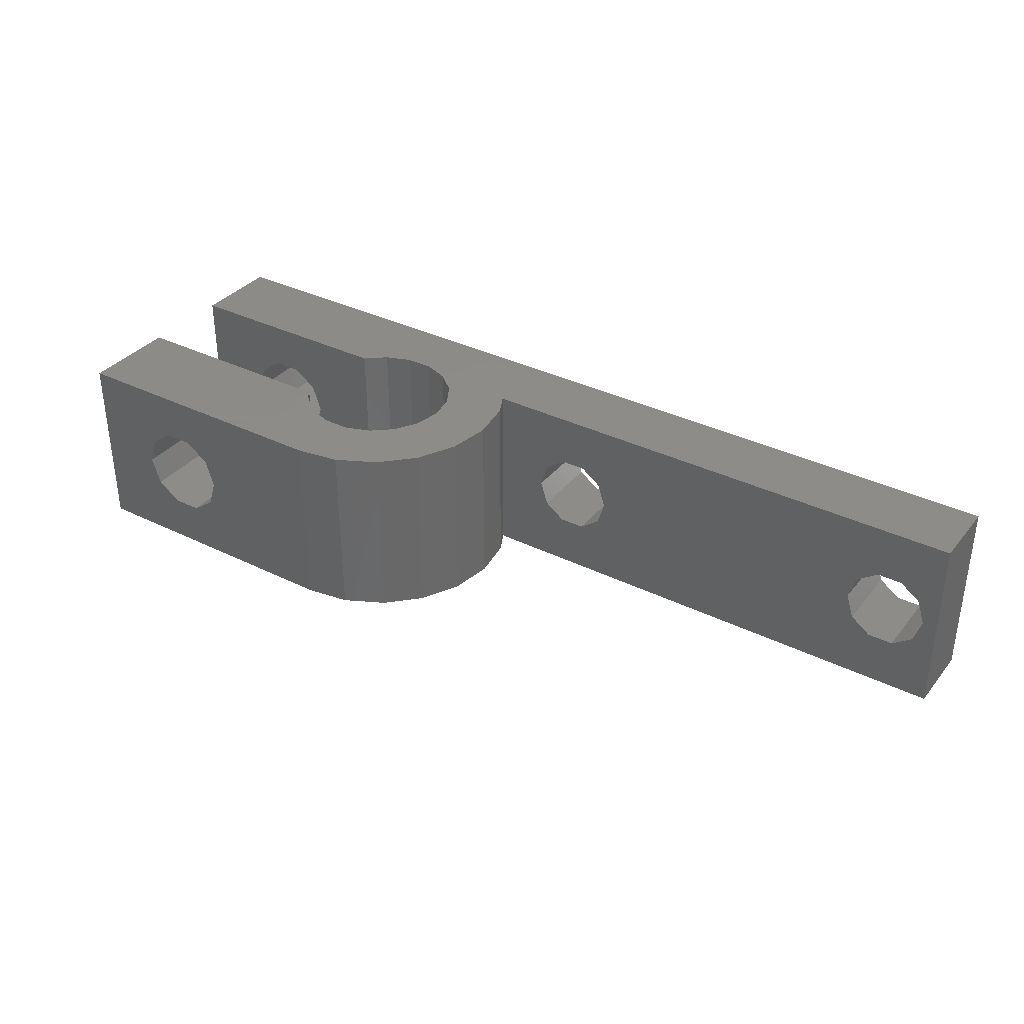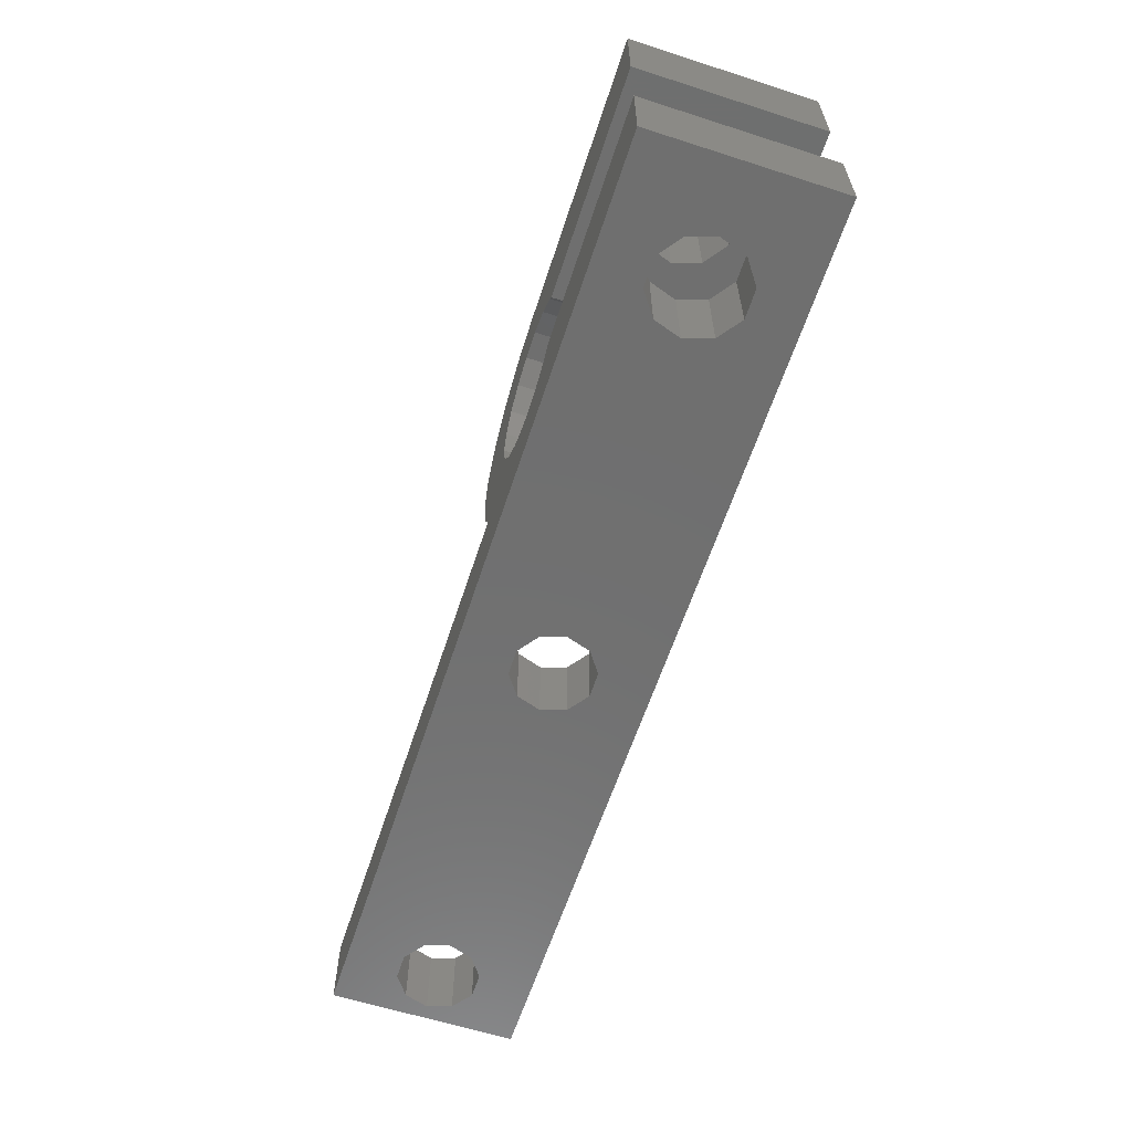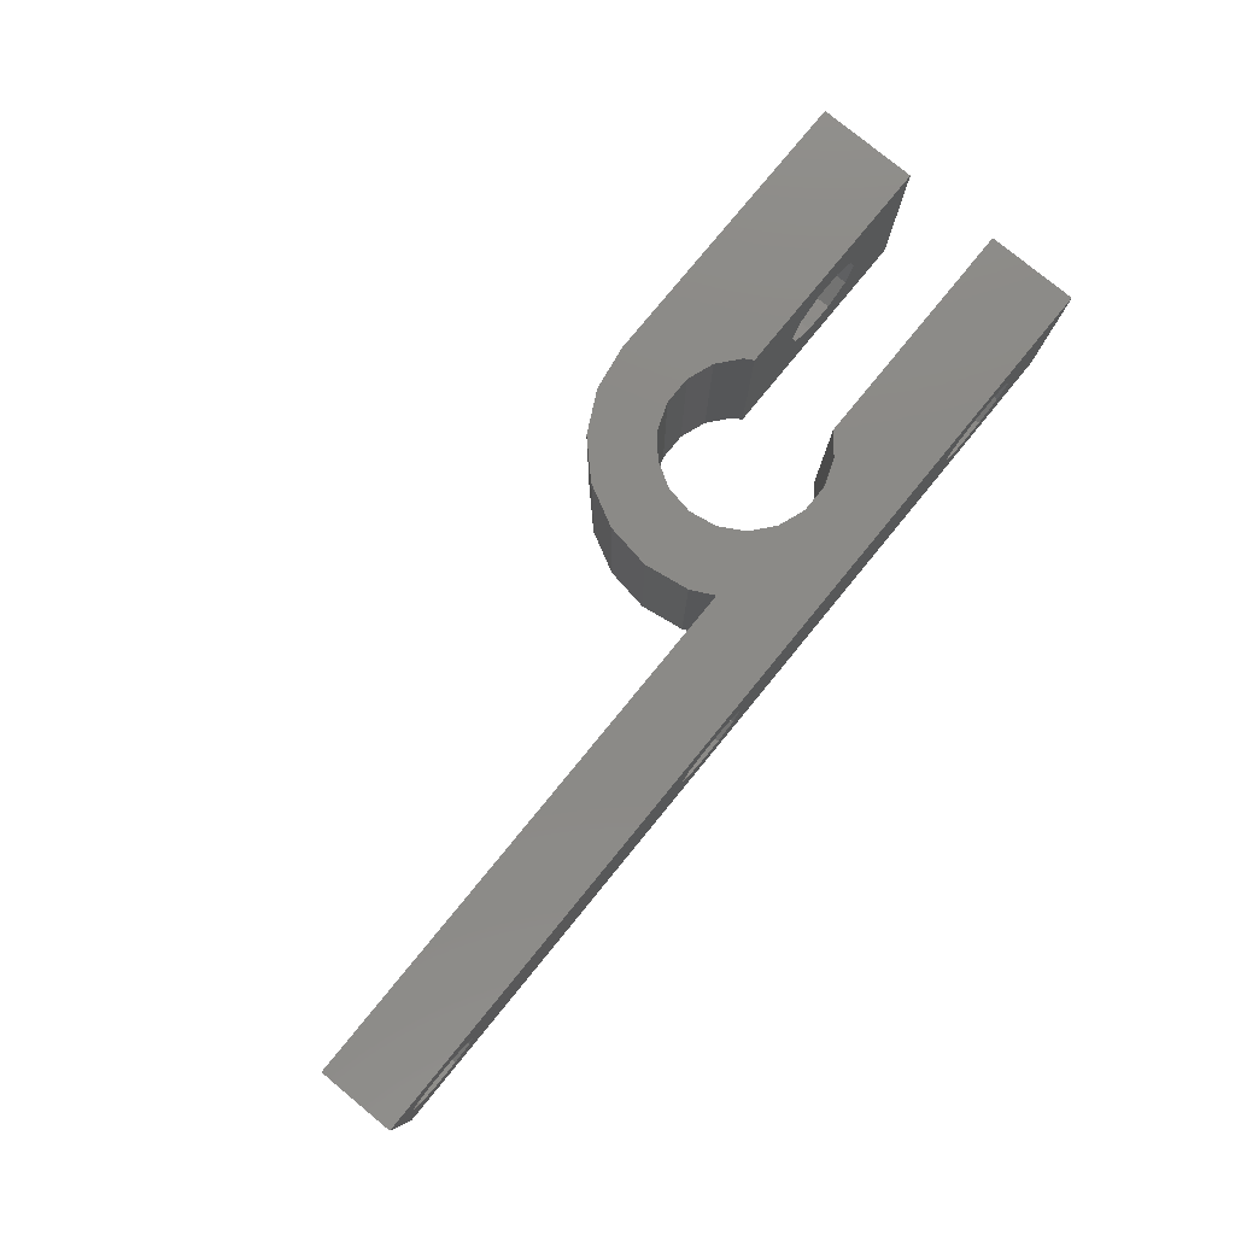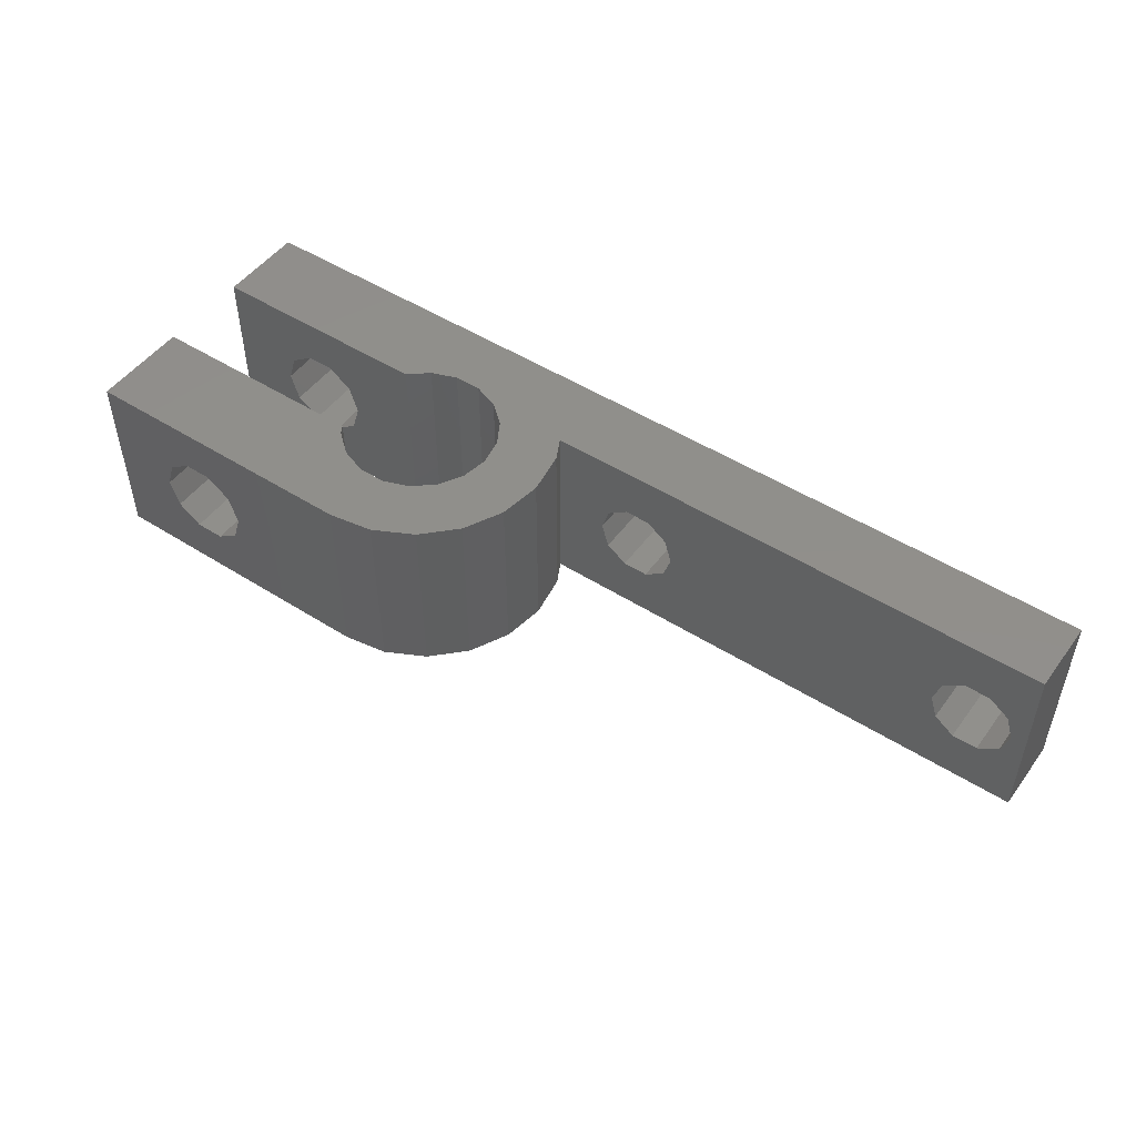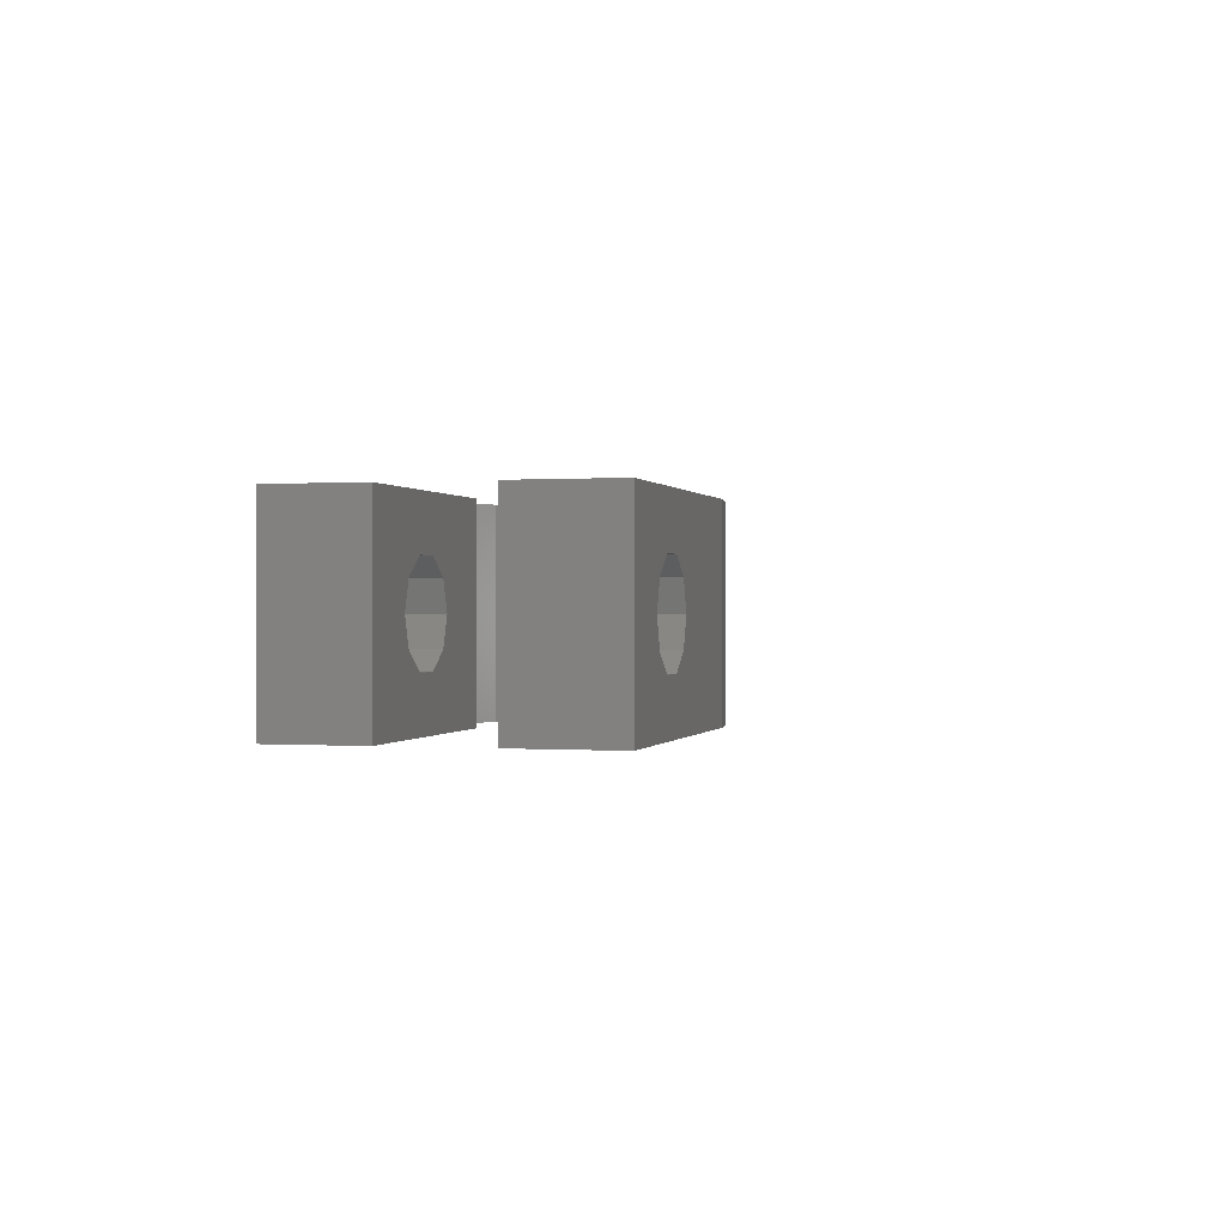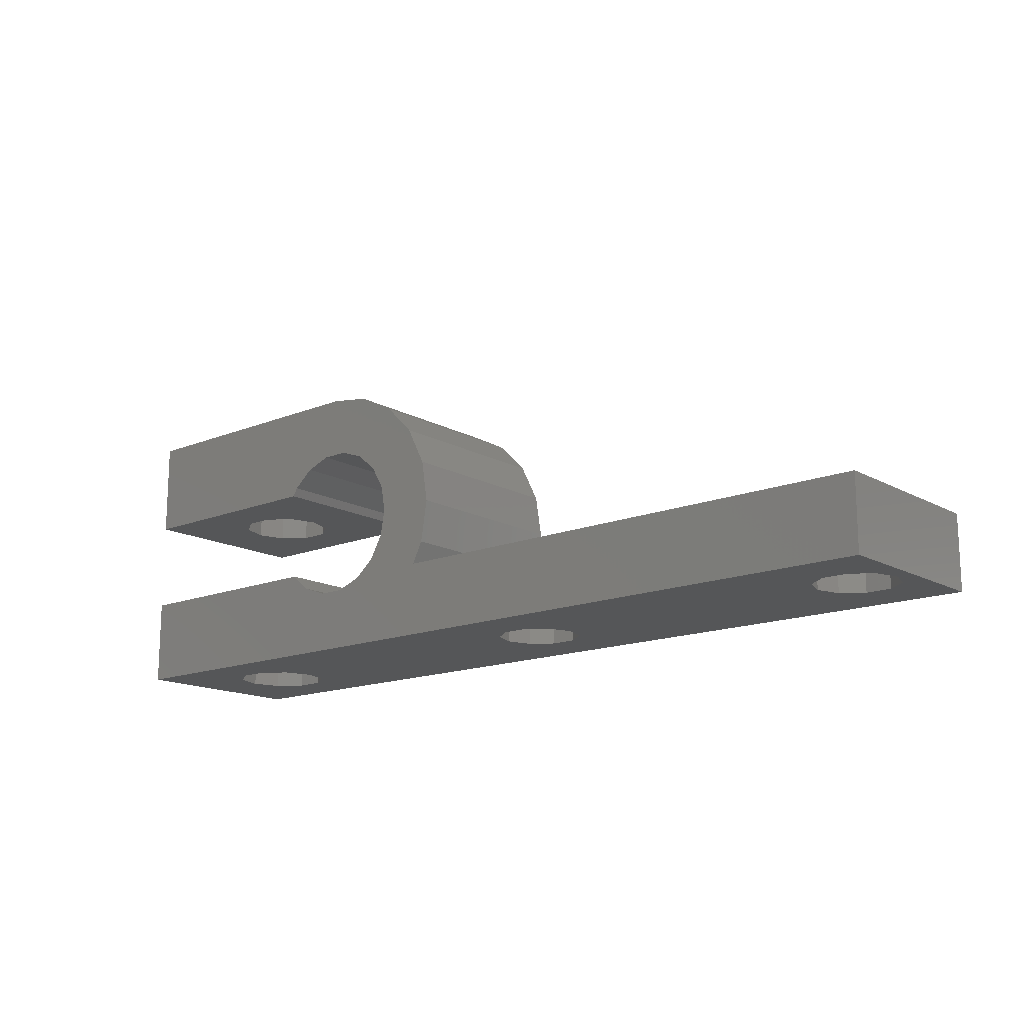
<metadata>
{"format":"stl","ext":"stl","renderer":"f3d","projection":"perspective","resolution":1024,"background":"white","views":[{"elev":35.2,"azim":-146.6,"up":"+Z"},{"elev":-61.3,"azim":71.9,"up":"+Y"},{"elev":79.1,"azim":-50.6,"up":"+Z"},{"elev":49.6,"azim":-145.0,"up":"+Z"},{"elev":0.1,"azim":105.0,"up":"+Z"},{"elev":-15.3,"azim":-139.4,"up":"+Y"}]}
</metadata>
<code>
# stl→obj: 140 verts, 292 faces
v -27 0 0
v -27 0 10
v -27 4 0
v -27 4 10
v -23.32 0 2.908
v 23 0 0
v -3.32 0 7.092
v -2.22 0 6.293
v 23 0 10
v -26.2 0 5
v -25.78 0 3.707
v -4.68 0 2.908
v -21.8 0 5
v -22.22 0 3.707
v -22.22 0 6.293
v -5.78 0 3.707
v -25.78 0 6.293
v -24.68 0 7.092
v -2.22 0 3.707
v -3.32 0 2.908
v -23.32 0 7.092
v -24.68 0 2.908
v 17.77 0 7.378
v 19.02 0 6.469
v -6.2 0 5
v -1.8 0 5
v -4.68 0 7.092
v -5.78 0 6.293
v 16.23 0 2.622
v 16.23 0 7.378
v 14.5 0 5
v 14.98 0 3.531
v 17.77 0 2.622
v 14.98 0 6.469
v 19.5 0 5
v 19.02 0 3.531
v 0.9695 4 0
v 5.4 3.863 0
v 0.3671 5.182 0
v 3.553 6.064 0
v 0 7.5 0
v 3.3 7.5 0
v 0.3671 9.818 0
v 4.283 10.2 0
v 1.432 11.91 0
v 5.4 11.14 0
v 3.092 13.57 0
v 8.229 11.64 0
v 5.182 14.63 0
v 9.6 11.14 0
v 7.5 15 0
v 23 9.75 0
v 23 15 0
v 6.771 11.64 0
v 10.72 10.2 0
v 3.553 8.936 0
v 4.283 4.8 0
v 6.771 3.364 0
v 8.229 3.364 0
v 9.6 3.863 0
v 10.66 4.75 0
v 23 4.75 0
v 10.98 9.75 0
v -22.22 4 6.293
v -3.32 4 7.092
v 0.9695 4 10
v -26.2 4 5
v -25.78 4 3.707
v -24.68 4 2.908
v -23.32 4 2.908
v -21.8 4 5
v -22.22 4 3.707
v -3.32 4 2.908
v -4.68 4 2.908
v -24.68 4 7.092
v -23.32 4 7.092
v -25.78 4 6.293
v -5.78 4 3.707
v -6.2 4 5
v -2.22 4 3.707
v -2.22 4 6.293
v -1.8 4 5
v -4.68 4 7.092
v -5.78 4 6.293
v 5.4 3.863 10
v 6.771 3.364 10
v 23 4.75 10
v 9.6 3.863 10
v 8.229 3.364 10
v 0.3671 5.182 10
v 4.283 4.8 10
v 0 7.5 10
v 3.553 6.064 10
v 3.3 7.5 10
v 0.3671 9.818 10
v 3.553 8.936 10
v 4.283 10.2 10
v 10.72 10.2 10
v 23 9.75 10
v 9.6 11.14 10
v 1.432 11.91 10
v 5.4 11.14 10
v 23 15 10
v 6.771 11.64 10
v 8.229 11.64 10
v 7.5 15 10
v 3.092 13.57 10
v 5.182 14.63 10
v 10.98 9.75 10
v 10.66 4.75 10
v 16.23 4.75 2.622
v 14.98 4.75 3.531
v 14.5 4.75 5
v 17.77 4.75 2.622
v 19.02 4.75 3.531
v 19.5 4.75 5
v 19.02 4.75 6.469
v 17.77 4.75 7.378
v 16.23 4.75 7.378
v 14.98 4.75 6.469
v 16.23 9.75 7.378
v 19.5 9.75 5
v 19.02 9.75 3.531
v 14.5 9.75 5
v 14.98 9.75 6.469
v 17.77 9.75 7.378
v 19.02 9.75 6.469
v 17.77 9.75 2.622
v 16.23 9.75 2.622
v 14.98 9.75 3.531
v 17.77 15 2.622
v 16.23 15 2.622
v 17.77 15 7.378
v 14.5 15 5
v 14.98 15 3.531
v 19.02 15 3.531
v 19.5 15 5
v 19.02 15 6.469
v 16.23 15 7.378
v 14.98 15 6.469
f 1 2 3
f 3 2 4
f 5 1 6
f 7 8 9
f 10 1 11
f 2 1 10
f 12 13 14
f 15 13 16
f 2 17 18
f 19 20 6
f 2 18 21
f 12 14 6
f 22 1 5
f 11 1 22
f 14 5 6
f 23 24 9
f 2 21 25
f 26 19 6
f 27 2 28
f 9 2 27
f 8 26 6
f 9 27 7
f 29 8 6
f 30 23 9
f 20 12 6
f 16 21 15
f 31 8 32
f 33 29 6
f 34 8 31
f 30 8 34
f 9 8 30
f 9 24 6
f 24 35 6
f 35 36 6
f 36 33 6
f 32 8 29
f 10 17 2
f 25 28 2
f 12 16 13
f 16 25 21
f 1 3 6
f 6 3 37
f 38 37 39
f 40 39 41
f 42 41 43
f 44 43 45
f 46 45 47
f 48 47 49
f 50 49 51
f 52 51 53
f 46 47 54
f 48 49 50
f 55 50 51
f 54 47 48
f 44 45 46
f 56 43 44
f 42 43 56
f 40 41 42
f 57 39 40
f 38 39 57
f 58 37 38
f 59 6 58
f 6 37 58
f 60 6 59
f 61 6 60
f 62 6 61
f 55 51 52
f 63 55 52
f 64 4 37
f 65 4 66
f 3 4 67
f 3 67 68
f 3 68 69
f 3 69 37
f 69 70 37
f 71 37 72
f 73 37 74
f 75 4 76
f 76 4 64
f 71 64 37
f 77 4 75
f 67 4 77
f 78 4 79
f 74 4 78
f 37 4 74
f 80 37 73
f 65 66 81
f 37 80 66
f 80 82 66
f 82 81 66
f 83 4 65
f 84 4 83
f 79 4 84
f 72 37 70
f 4 2 9
f 85 66 4
f 86 4 9
f 87 88 9
f 88 89 9
f 89 86 9
f 90 66 91
f 92 93 94
f 92 90 93
f 95 96 97
f 98 99 100
f 95 92 96
f 101 95 102
f 103 104 105
f 99 105 100
f 103 105 99
f 106 104 103
f 101 102 104
f 106 107 104
f 107 101 104
f 102 95 97
f 96 92 94
f 93 90 91
f 86 85 4
f 108 107 106
f 109 99 98
f 110 88 87
f 85 91 66
f 9 6 62
f 87 9 62
f 11 68 67
f 10 11 67
f 22 69 68
f 11 22 68
f 5 70 69
f 22 5 69
f 14 72 70
f 5 14 70
f 71 72 13
f 13 72 14
f 71 13 64
f 64 13 15
f 64 15 76
f 76 15 21
f 76 21 75
f 75 21 18
f 75 18 77
f 77 18 17
f 67 77 17
f 10 67 17
f 16 78 79
f 25 16 79
f 12 74 78
f 16 12 78
f 20 73 74
f 12 20 74
f 19 80 73
f 20 19 73
f 82 80 26
f 26 80 19
f 82 26 81
f 81 26 8
f 81 8 65
f 65 8 7
f 65 7 83
f 83 7 27
f 83 27 84
f 84 27 28
f 79 84 28
f 25 79 28
f 29 111 112
f 32 29 112
f 32 112 113
f 31 32 113
f 33 114 111
f 29 33 111
f 36 115 114
f 33 36 114
f 116 115 35
f 35 115 36
f 116 35 117
f 117 35 24
f 117 24 118
f 118 24 23
f 118 23 119
f 119 23 30
f 119 30 120
f 120 30 34
f 113 120 34
f 31 113 34
f 119 110 118
f 111 62 61
f 115 62 114
f 110 112 61
f 113 110 120
f 112 111 61
f 87 62 115
f 87 115 116
f 87 116 117
f 87 117 118
f 87 118 110
f 120 110 119
f 110 113 112
f 114 62 111
f 110 61 88
f 88 61 60
f 88 60 89
f 89 60 59
f 89 59 86
f 86 59 58
f 86 58 85
f 85 58 38
f 85 38 91
f 91 38 57
f 93 91 57
f 40 93 57
f 94 93 40
f 42 94 40
f 56 96 94
f 42 56 94
f 44 97 96
f 56 44 96
f 46 102 97
f 44 46 97
f 54 104 102
f 46 54 102
f 48 105 104
f 54 48 104
f 50 100 105
f 48 50 105
f 55 98 100
f 50 55 100
f 109 98 63
f 63 98 55
f 121 99 109
f 122 123 52
f 63 124 109
f 124 125 109
f 126 99 121
f 127 99 126
f 52 99 127
f 123 128 52
f 52 127 122
f 63 52 128
f 63 128 129
f 63 130 124
f 63 129 130
f 125 121 109
f 99 52 53
f 103 99 53
f 131 53 132
f 133 106 103
f 51 106 134
f 51 134 135
f 51 135 132
f 51 132 53
f 136 53 131
f 53 136 103
f 136 137 103
f 137 138 103
f 139 106 133
f 138 133 103
f 134 106 140
f 140 106 139
f 49 108 51
f 51 108 106
f 47 107 49
f 49 107 108
f 45 101 47
f 47 101 107
f 43 95 45
f 45 95 101
f 41 92 43
f 43 92 95
f 41 39 92
f 92 39 90
f 39 37 90
f 90 37 66
f 134 140 125
f 124 134 125
f 130 135 134
f 124 130 134
f 129 132 135
f 130 129 135
f 128 131 132
f 129 128 132
f 123 136 131
f 128 123 131
f 137 136 122
f 122 136 123
f 137 122 138
f 138 122 127
f 138 127 133
f 133 127 126
f 133 126 139
f 139 126 121
f 139 121 140
f 140 121 125

</code>
